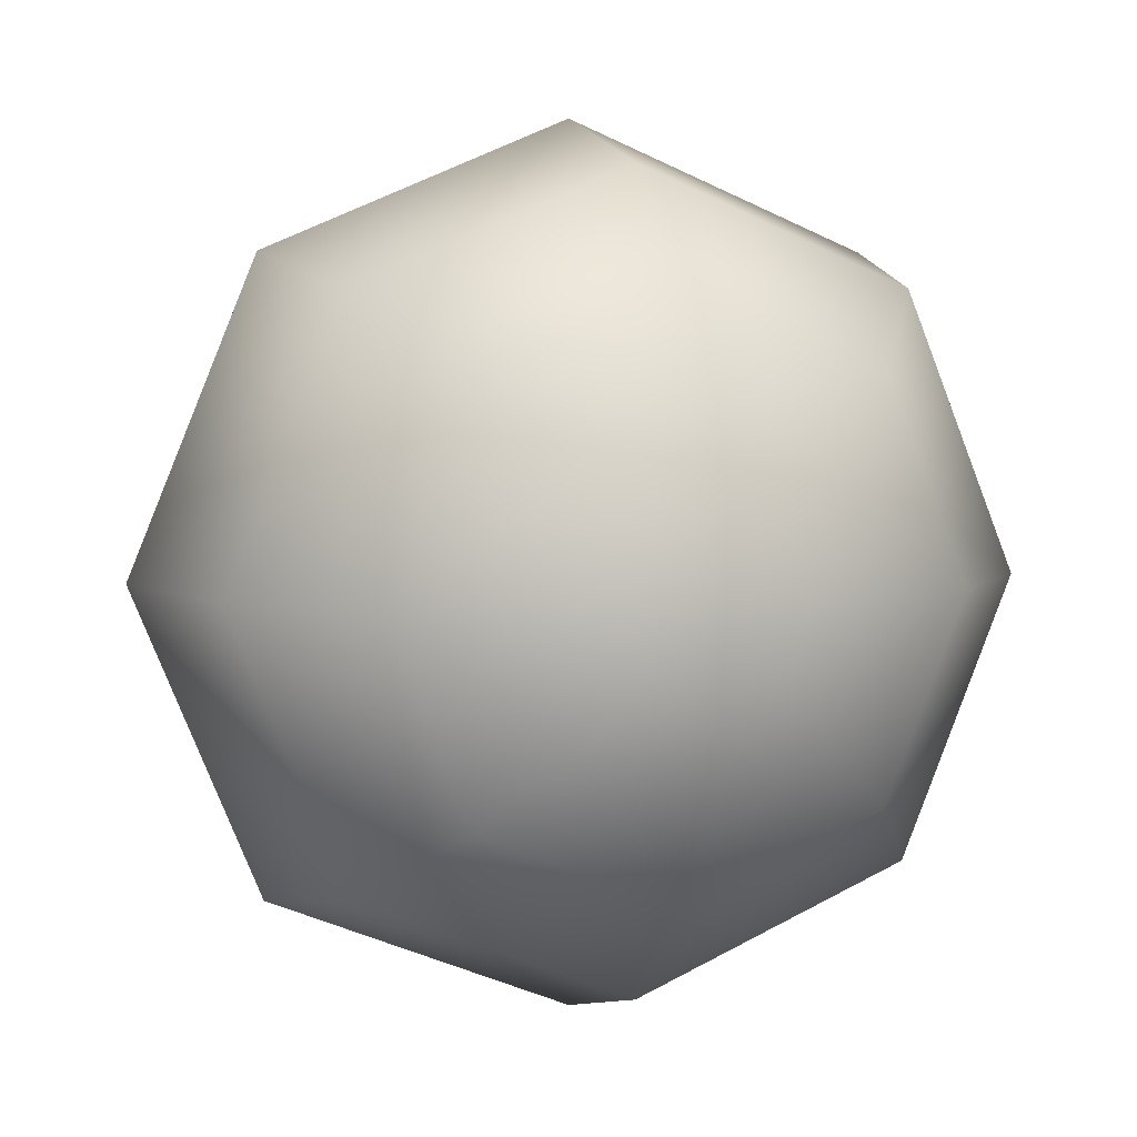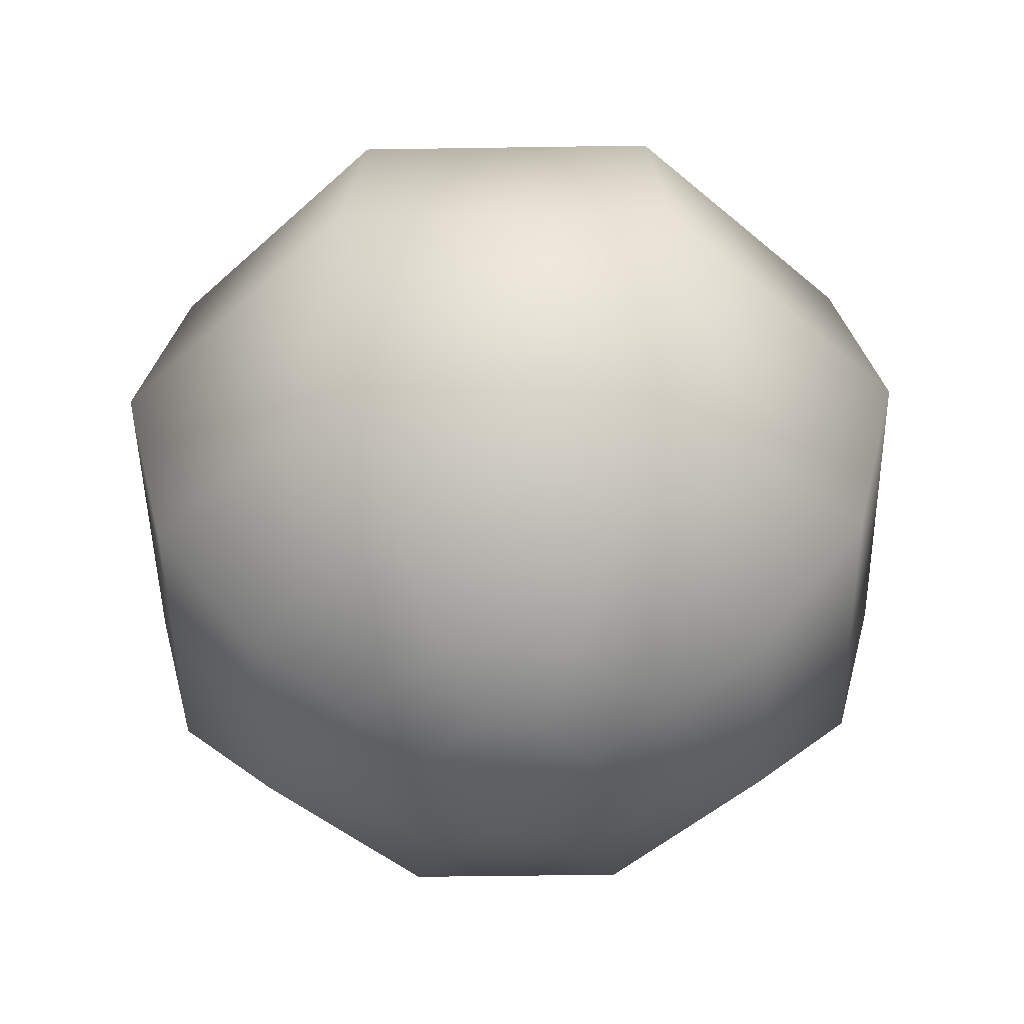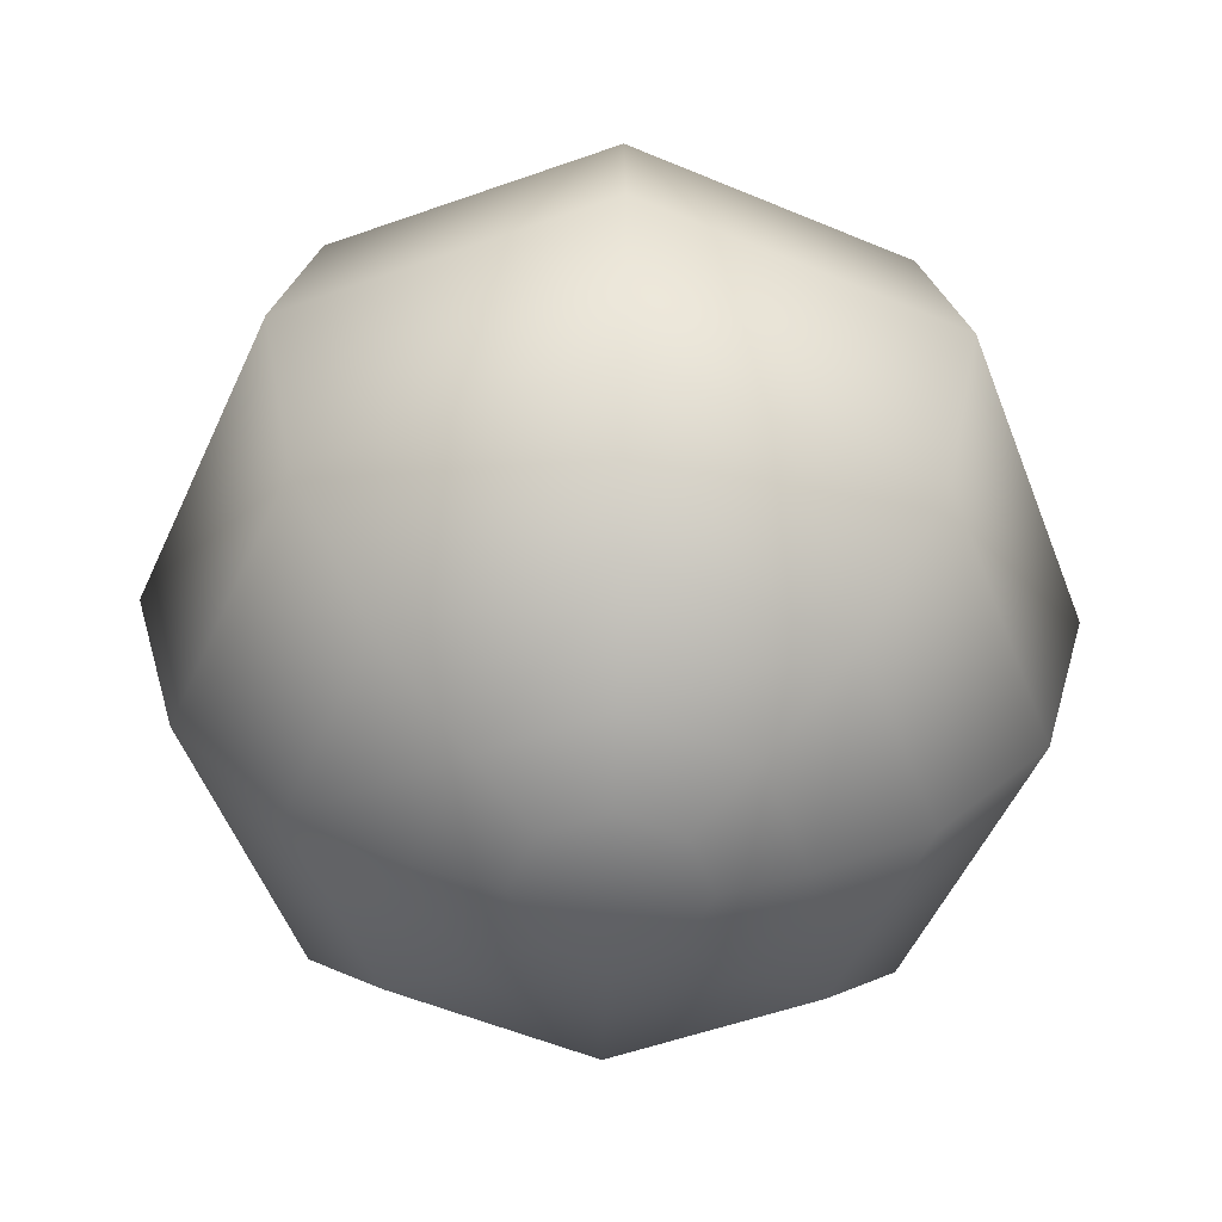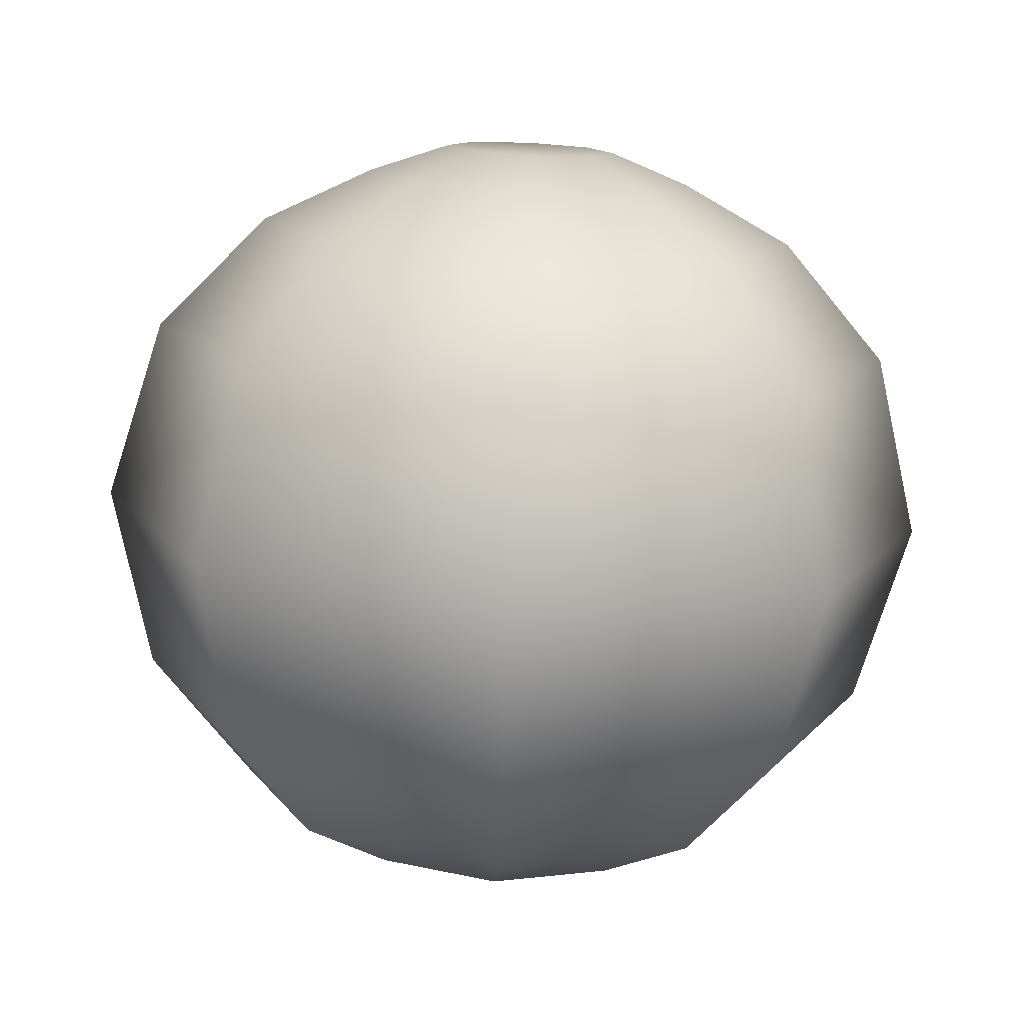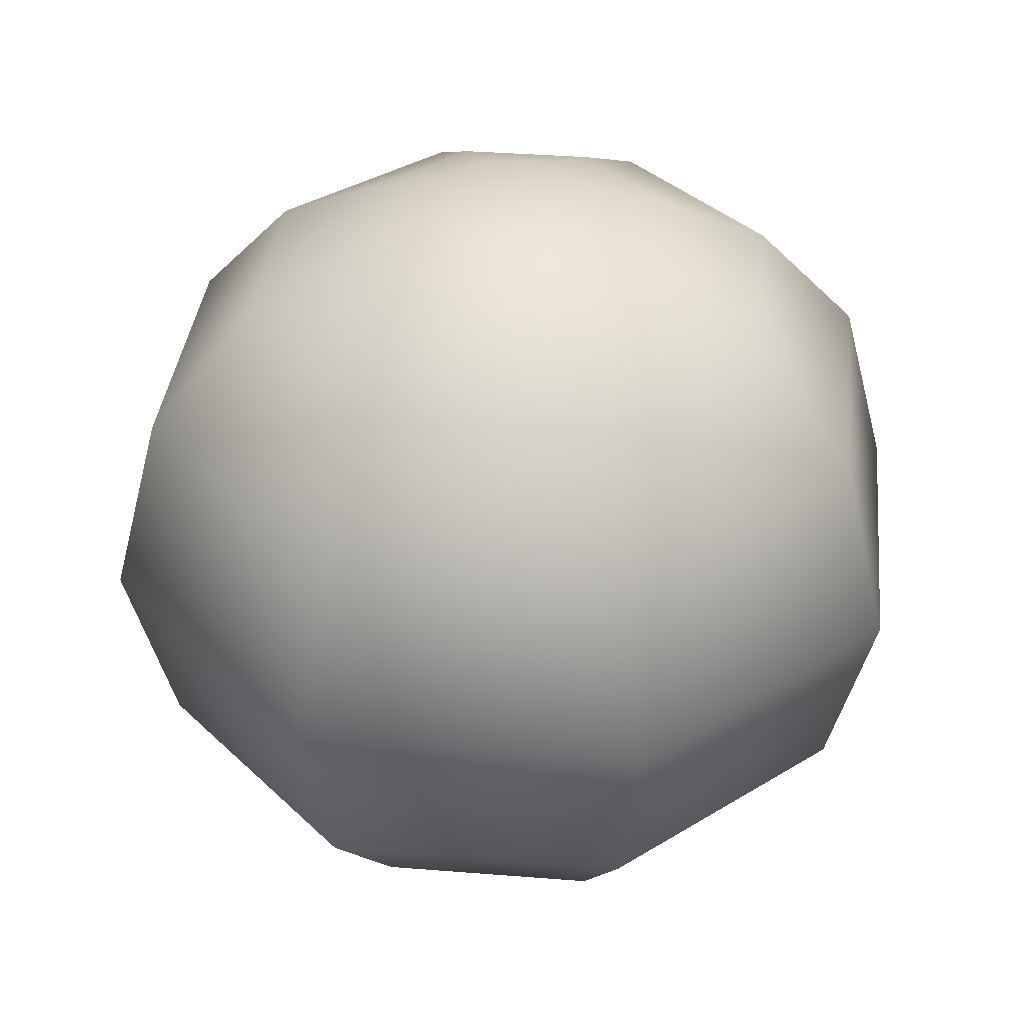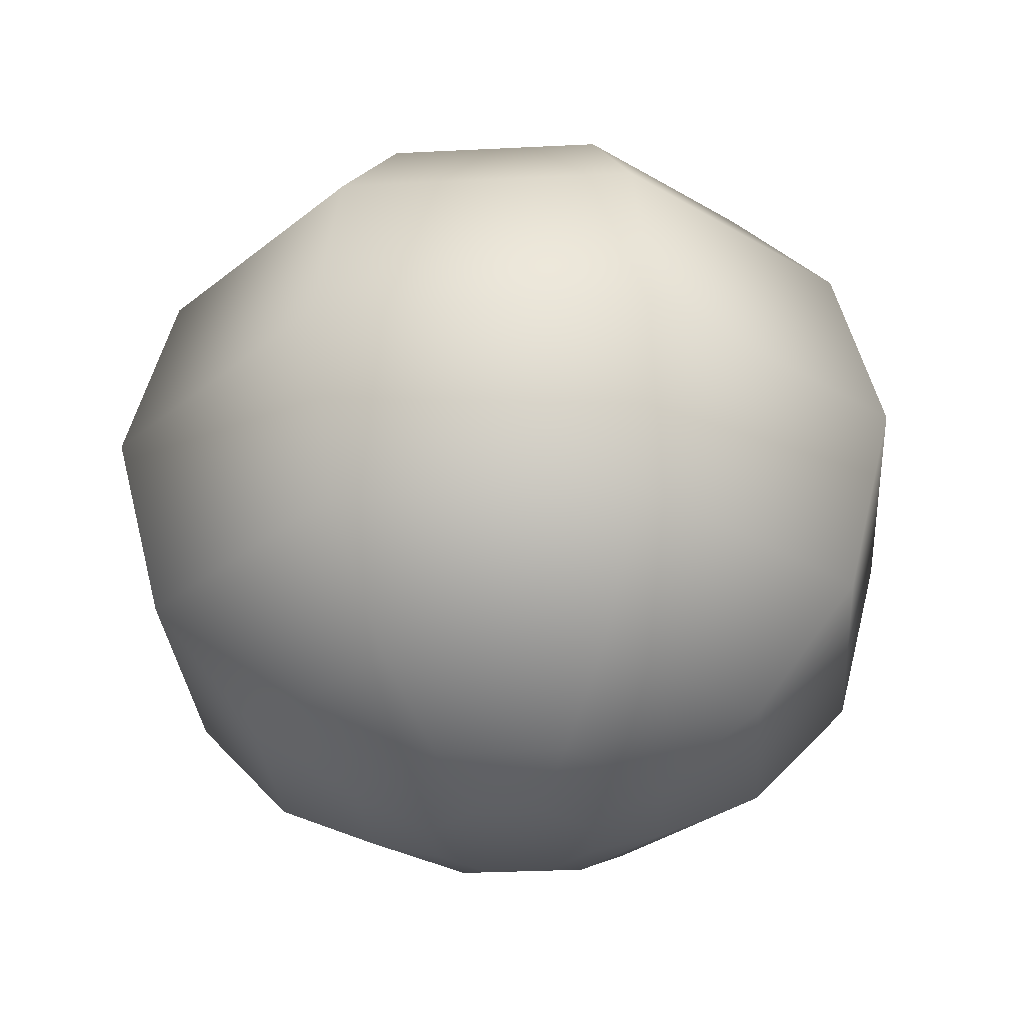
<metadata>
{"format":"obj","ext":"obj","renderer":"f3d","projection":"perspective","resolution":1024,"background":"white","views":[{"elev":5.7,"azim":-19.5,"up":"+Y"},{"elev":-47.1,"azim":-111.5,"up":"+Z"},{"elev":-53.7,"azim":88.3,"up":"+Z"},{"elev":-77.6,"azim":-2.9,"up":"+Y"},{"elev":35.9,"azim":163.5,"up":"+Z"},{"elev":-30.2,"azim":-63.3,"up":"+Z"}]}
</metadata>
<code>
g Sphere
v -0.002654 0.002654 -0.008155
v -0.001379 0.00138 -0.008827
v 1.211e-09 0.001951 -0.008827
v 1.024e-09 0.003753 -0.008155
v 0.002654 0.002654 -0.008155
v 0.00138 0.00138 -0.008827
v -0.004416 0.004416 -0.006862
v 1.173e-09 0.006245 -0.006862
v -0.006143 0.006143 -0.004189
v 1.937e-09 0.008688 -0.004189
v -0.006935 0.006935 6.063e-10
v 1.714e-09 0.009808 8.574e-10
v 0.006143 0.006143 -0.004189
v 0.004416 0.004416 -0.006862
v 4.236e-10 7.717e-10 -0.008827
v 0.006935 0.006935 6.063e-10
v -0.002654 0.002654 -0.008155
v -0.003753 7.129e-10 -0.008155
v -0.001951 7.717e-10 -0.008827
v -0.001379 0.00138 -0.008827
v -0.004416 0.004416 -0.006862
v -0.006245 5.999e-10 -0.006862
v -0.008688 3.662e-10 -0.004189
v -0.006143 0.006143 -0.004189
v -0.009808 0 0
v -0.006935 0.006935 6.063e-10
v 4.236e-10 7.717e-10 -0.008827
v 0.00138 0.00138 -0.008827
v 0.001951 7.717e-10 -0.008827
v 0.003753 7.129e-10 -0.008155
v 0.002654 0.002654 -0.008155
v 0.004416 0.004416 -0.006862
v 0.006245 5.999e-10 -0.006862
v 0.006143 0.006143 -0.004189
v 0.008688 3.662e-10 -0.004189
v 4.236e-10 7.717e-10 -0.008827
v 0.009808 0 0
v 0.006935 0.006935 6.063e-10
v 0.001951 7.717e-10 -0.008827
v 0.001379 -0.001379 -0.008827
v 0.002654 -0.002654 -0.008155
v 0.003753 7.129e-10 -0.008155
v 0.006245 5.999e-10 -0.006862
v 0.004416 -0.004416 -0.006862
v 0.006143 -0.006143 -0.004189
v 0.008688 3.662e-10 -0.004189
v 0.009808 0 0
v 0.006935 -0.006935 -6.063e-10
v 4.236e-10 7.717e-10 -0.008827
v 0.001379 -0.001379 -0.008827
v 9.406e-10 -0.001951 -0.008827
v 6.147e-10 -0.003753 -0.008155
v 0.002654 -0.002654 -0.008155
v -0.002654 -0.002654 -0.008155
v -0.001379 -0.001379 -0.008827
v -2.235e-10 -0.006245 -0.006862
v -0.004416 -0.004416 -0.006862
v -0.006143 -0.006143 -0.004189
v -1.49e-09 -0.008688 -0.004189
v 0.006143 -0.006143 -0.004189
v 0.004416 -0.004416 -0.006862
v 4.236e-10 7.717e-10 -0.008827
v -0.006935 -0.006935 -6.063e-10
v -1.267e-09 -0.009808 -8.574e-10
v 0.006935 -0.006935 -6.063e-10
v -0.001379 -0.001379 -0.008827
v -0.001951 7.717e-10 -0.008827
v -0.003753 7.129e-10 -0.008155
v -0.002654 -0.002654 -0.008155
v -0.006245 5.999e-10 -0.006862
v -0.004416 -0.004416 -0.006862
v -0.006143 -0.006143 -0.004189
v -0.008688 3.662e-10 -0.004189
v 4.236e-10 7.717e-10 -0.008827
v -0.009808 0 0
v -0.006935 -0.006935 -6.063e-10
v 0.006143 -0.006143 0.004189
v -1.49e-09 -0.008688 0.004189
v -2.235e-10 -0.006245 0.006862
v 0.004416 -0.004416 0.006862
v -0.006143 -0.006143 0.004189
v -0.004416 -0.004416 0.006862
v 6.147e-10 -0.003753 0.008155
v 0.002654 -0.002654 0.008155
v 9.406e-10 -0.001951 0.008827
v 0.001379 -0.001379 0.008827
v -0.001379 -0.001379 0.008827
v -0.002654 -0.002654 0.008155
v 4.236e-10 -7.717e-10 0.008827
v 0.006935 -0.006935 -6.063e-10
v -1.267e-09 -0.009808 -8.574e-10
v -0.006935 -0.006935 -6.063e-10
v -0.004416 -0.004416 0.006862
v -0.006143 -0.006143 0.004189
v -0.008688 -3.662e-10 0.004189
v -0.006245 -5.999e-10 0.006862
v -0.009808 0 0
v -0.006935 -0.006935 -6.063e-10
v -0.002654 -0.002654 0.008155
v -0.003753 -7.129e-10 0.008155
v -0.001379 -0.001379 0.008827
v -0.001951 -7.717e-10 0.008827
v 4.236e-10 -7.717e-10 0.008827
v -0.009808 0 0
v -0.006935 0.006935 6.063e-10
v -0.006143 0.006143 0.004189
v -0.008688 -3.662e-10 0.004189
v -0.004416 0.004416 0.006862
v -0.006245 -5.999e-10 0.006862
v -0.002654 0.002654 0.008155
v -0.003753 -7.129e-10 0.008155
v -0.001951 -7.717e-10 0.008827
v -0.001379 0.00138 0.008827
v 4.236e-10 -7.717e-10 0.008827
v -0.004416 0.004416 0.006862
v -0.006143 0.006143 0.004189
v 1.937e-09 0.008688 0.004189
v 1.173e-09 0.006245 0.006862
v 1.714e-09 0.009808 8.574e-10
v -0.006935 0.006935 6.063e-10
v 0.006143 0.006143 0.004189
v 0.006935 0.006935 6.063e-10
v 0.004416 0.004416 0.006862
v 1.024e-09 0.003753 0.008155
v -0.002654 0.002654 0.008155
v 1.211e-09 0.001951 0.008827
v -0.001379 0.00138 0.008827
v 0.002654 0.002654 0.008155
v 0.00138 0.00138 0.008827
v 4.236e-10 -7.717e-10 0.008827
v 0.004416 0.004416 0.006862
v 0.006143 0.006143 0.004189
v 0.008688 -3.662e-10 0.004189
v 0.006245 -5.999e-10 0.006862
v 0.009808 0 0
v 0.006935 0.006935 6.063e-10
v 0.002654 0.002654 0.008155
v 0.003753 -7.129e-10 0.008155
v 0.00138 0.00138 0.008827
v 0.001951 -7.717e-10 0.008827
v 4.236e-10 -7.717e-10 0.008827
v 0.008688 -3.662e-10 0.004189
v 0.006143 -0.006143 0.004189
v 0.004416 -0.004416 0.006862
v 0.006245 -5.999e-10 0.006862
v 0.002654 -0.002654 0.008155
v 0.003753 -7.129e-10 0.008155
v 0.001951 -7.717e-10 0.008827
v 0.001379 -0.001379 0.008827
v 4.236e-10 -7.717e-10 0.008827
v 0.006935 -0.006935 -6.063e-10
v 0.009808 0 0
g Sphere_0
f 3 2 1
f 4 3 1
f 4 5 3
f 5 6 3
f 1 7 4
f 7 8 4
f 8 7 9
f 10 8 9
f 10 9 11
f 12 10 11
f 10 13 8
f 13 10 12
f 13 14 8
f 4 8 14
f 5 4 14
f 6 15 3
f 3 15 2
f 16 13 12
f 19 18 17
f 20 19 17
f 21 17 18
f 22 21 18
f 22 23 21
f 23 24 21
f 24 23 25
f 26 24 25
f 20 27 19
f 30 29 28
f 31 30 28
f 31 32 30
f 32 33 30
f 33 32 34
f 35 33 34
f 36 28 29
f 37 35 34
f 38 37 34
f 41 40 39
f 42 41 39
f 42 43 41
f 43 44 41
f 45 44 43
f 46 45 43
f 45 46 47
f 48 45 47
f 40 49 39
f 52 51 50
f 53 52 50
f 52 54 51
f 54 55 51
f 54 52 56
f 52 53 56
f 57 54 56
f 58 57 56
f 59 58 56
f 59 56 60
f 56 61 60
f 53 61 56
f 55 62 51
f 51 62 50
f 58 59 63
f 59 64 63
f 59 60 64
f 60 65 64
f 68 67 66
f 69 68 66
f 70 68 69
f 71 70 69
f 71 72 70
f 72 73 70
f 67 74 66
f 75 73 72
f 76 75 72
f 79 78 77
f 80 79 77
f 81 78 79
f 82 81 79
f 83 79 80
f 79 83 82
f 84 83 80
f 85 83 84
f 86 85 84
f 85 87 83
f 87 88 83
f 83 88 82
f 85 89 87
f 89 85 86
f 77 78 90
f 78 91 90
f 92 91 78
f 81 92 78
f 95 94 93
f 96 95 93
f 95 97 94
f 97 98 94
f 96 93 99
f 100 96 99
f 100 99 101
f 102 100 101
f 103 102 101
f 106 105 104
f 107 106 104
f 108 106 107
f 109 108 107
f 108 109 110
f 109 111 110
f 111 112 110
f 112 113 110
f 114 113 112
f 117 116 115
f 118 117 115
f 117 119 116
f 119 120 116
f 117 121 119
f 121 122 119
f 123 121 117
f 118 123 117
f 118 115 124
f 118 124 123
f 115 125 124
f 126 124 125
f 127 126 125
f 128 124 126
f 124 128 123
f 129 128 126
f 130 129 126
f 130 126 127
f 133 132 131
f 134 133 131
f 133 135 132
f 135 136 132
f 134 131 137
f 138 134 137
f 138 137 139
f 140 138 139
f 141 140 139
f 144 143 142
f 145 144 142
f 146 144 145
f 147 146 145
f 146 147 148
f 149 146 148
f 150 149 148
f 143 151 142
f 151 152 142

</code>
